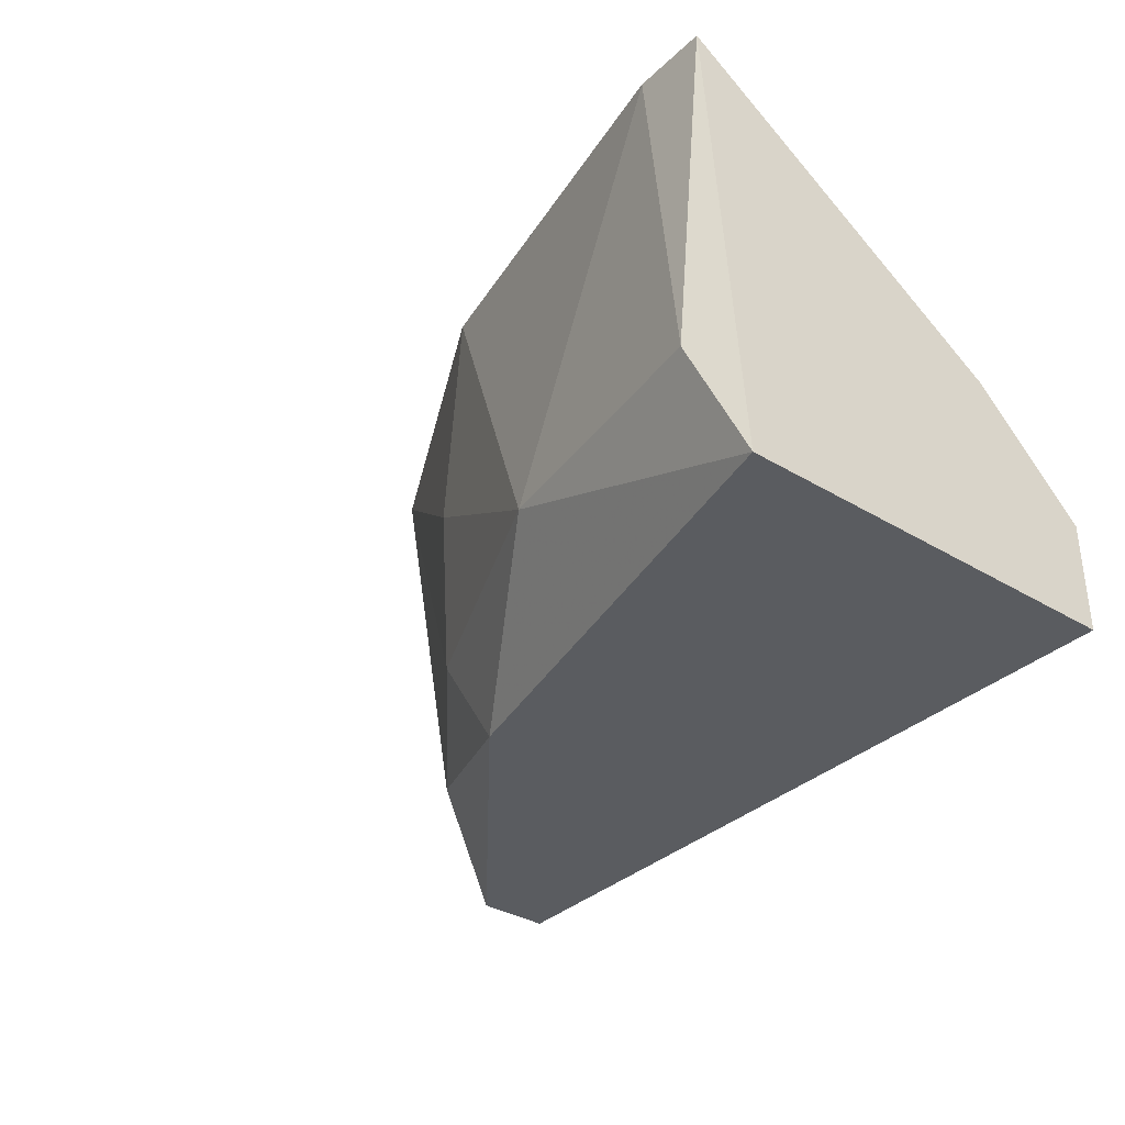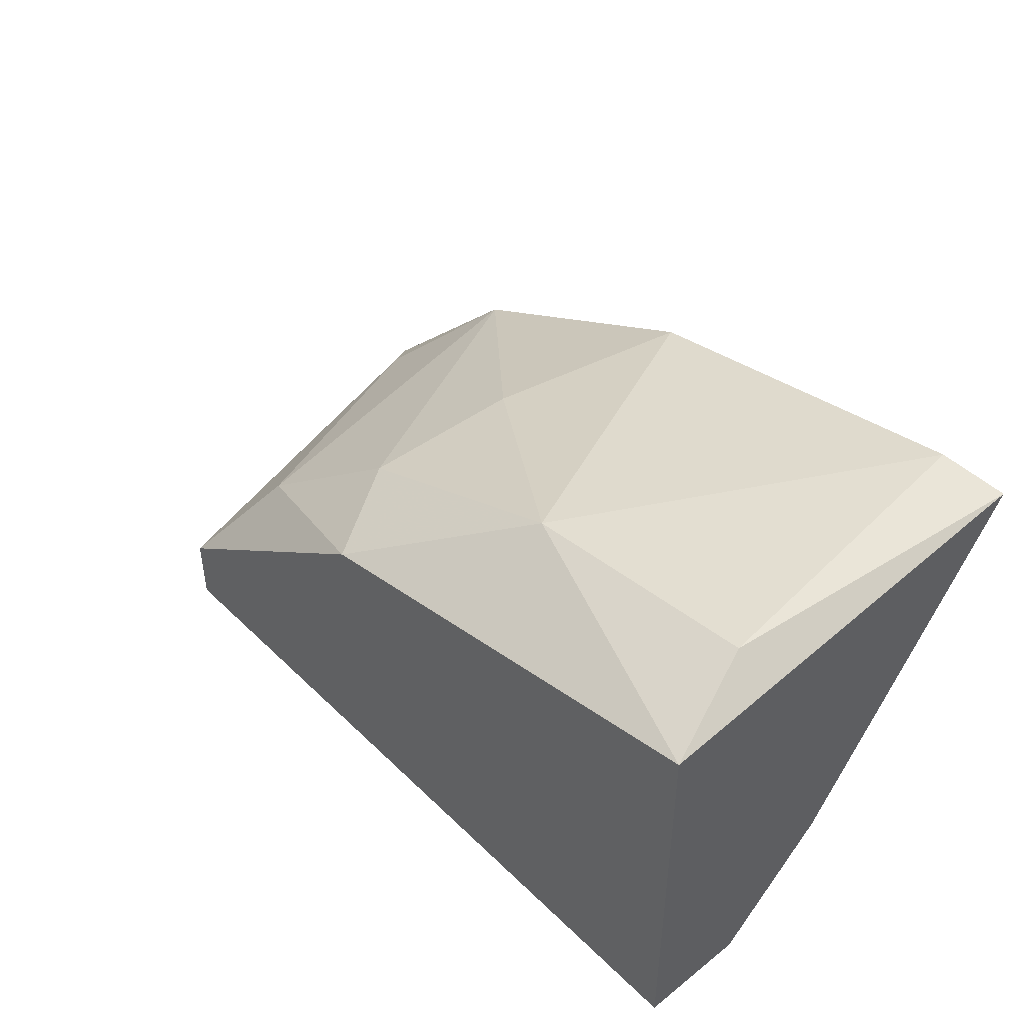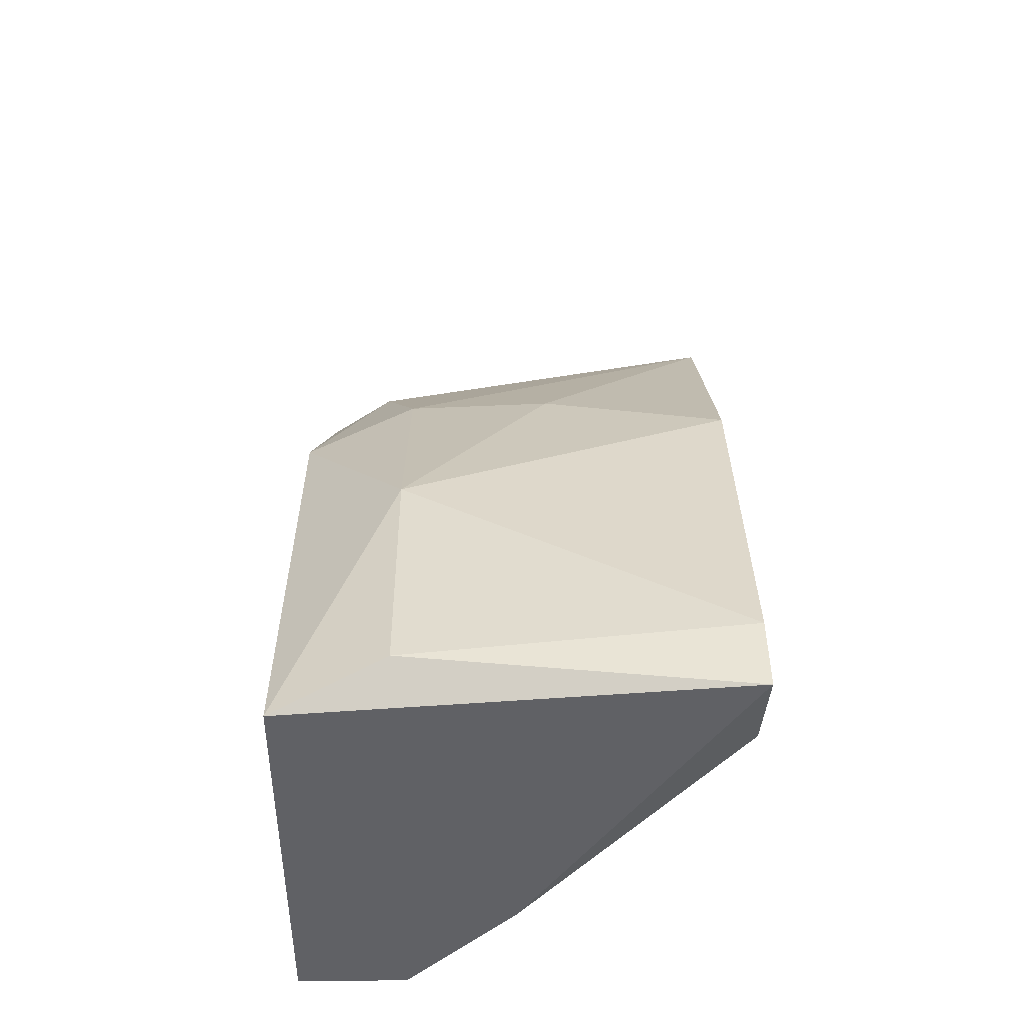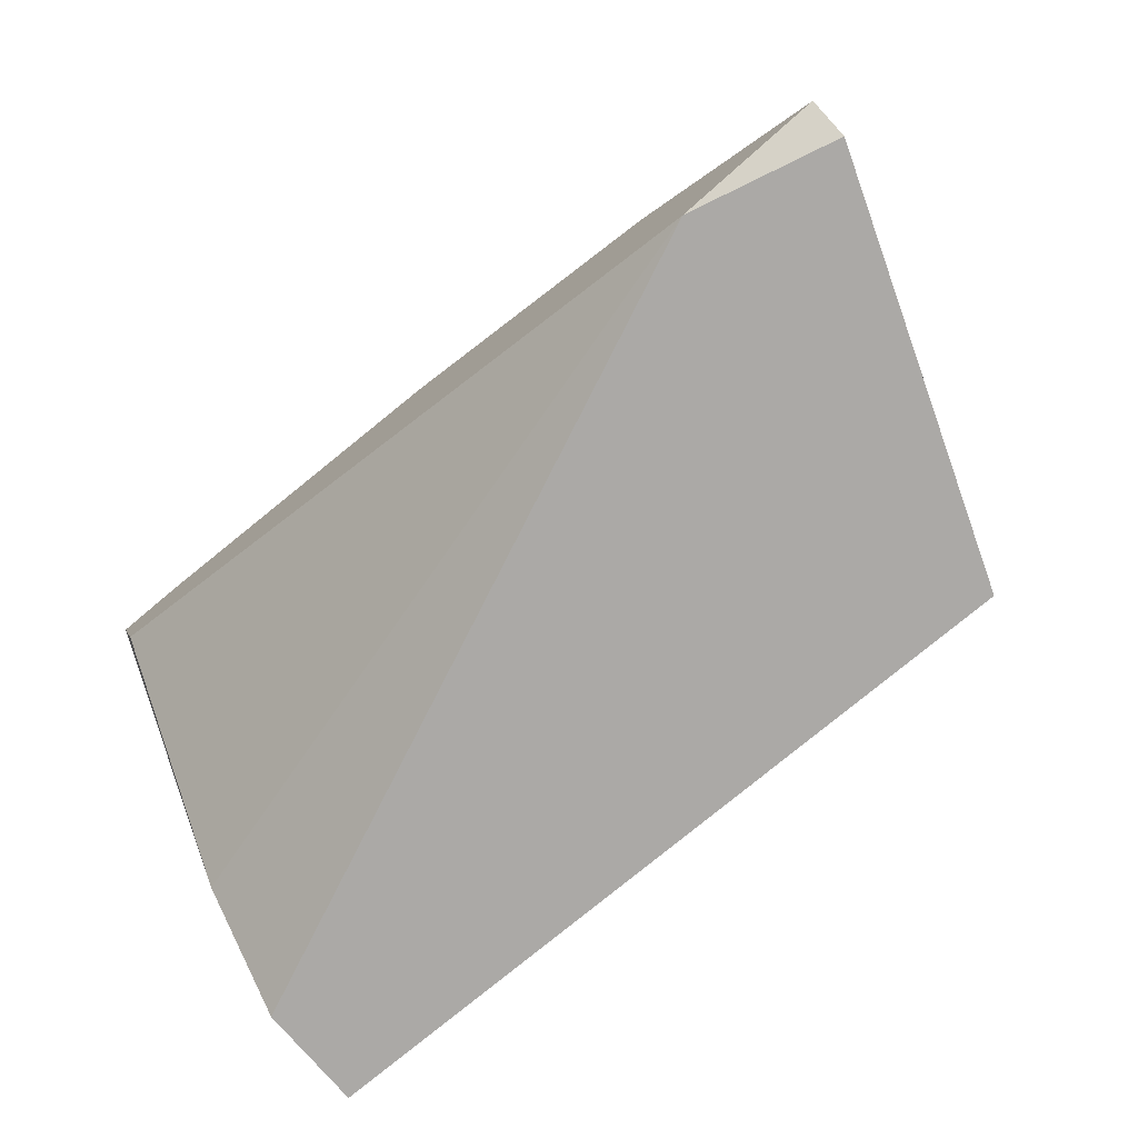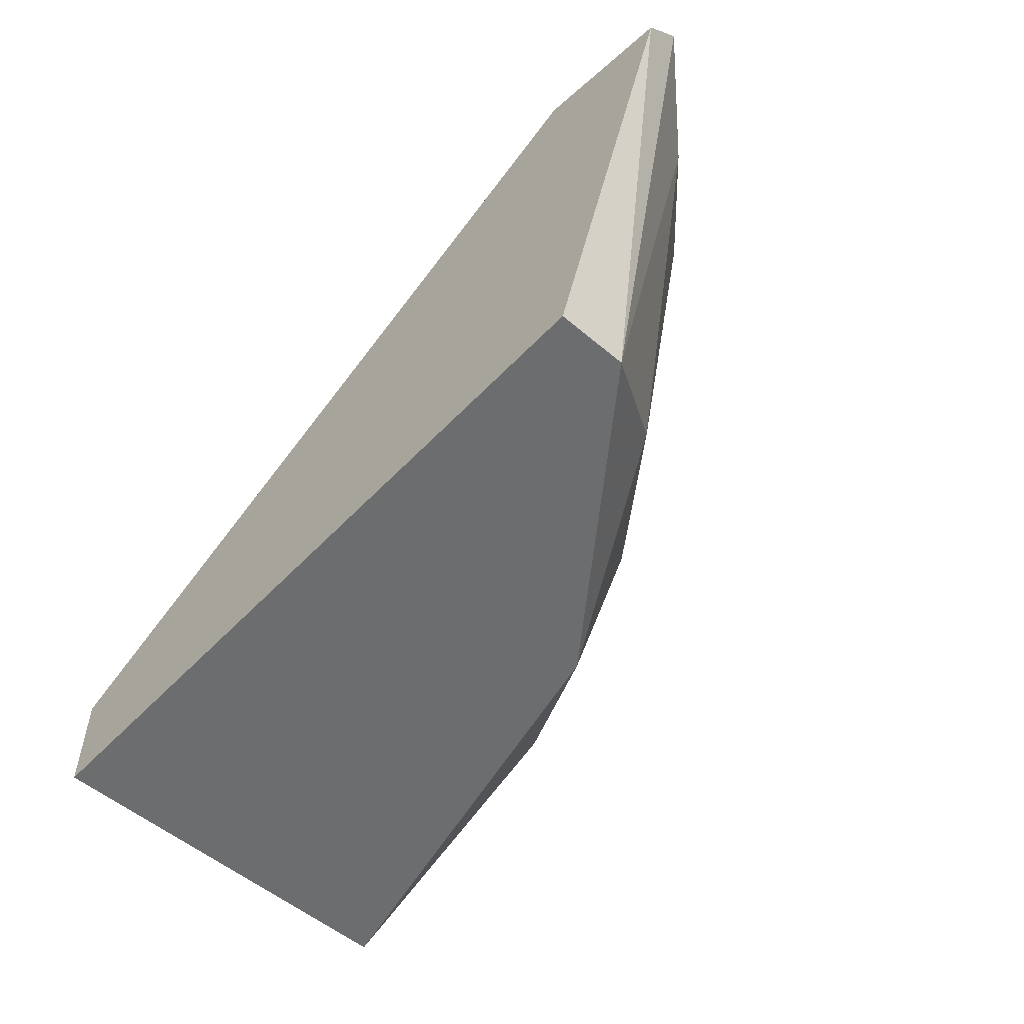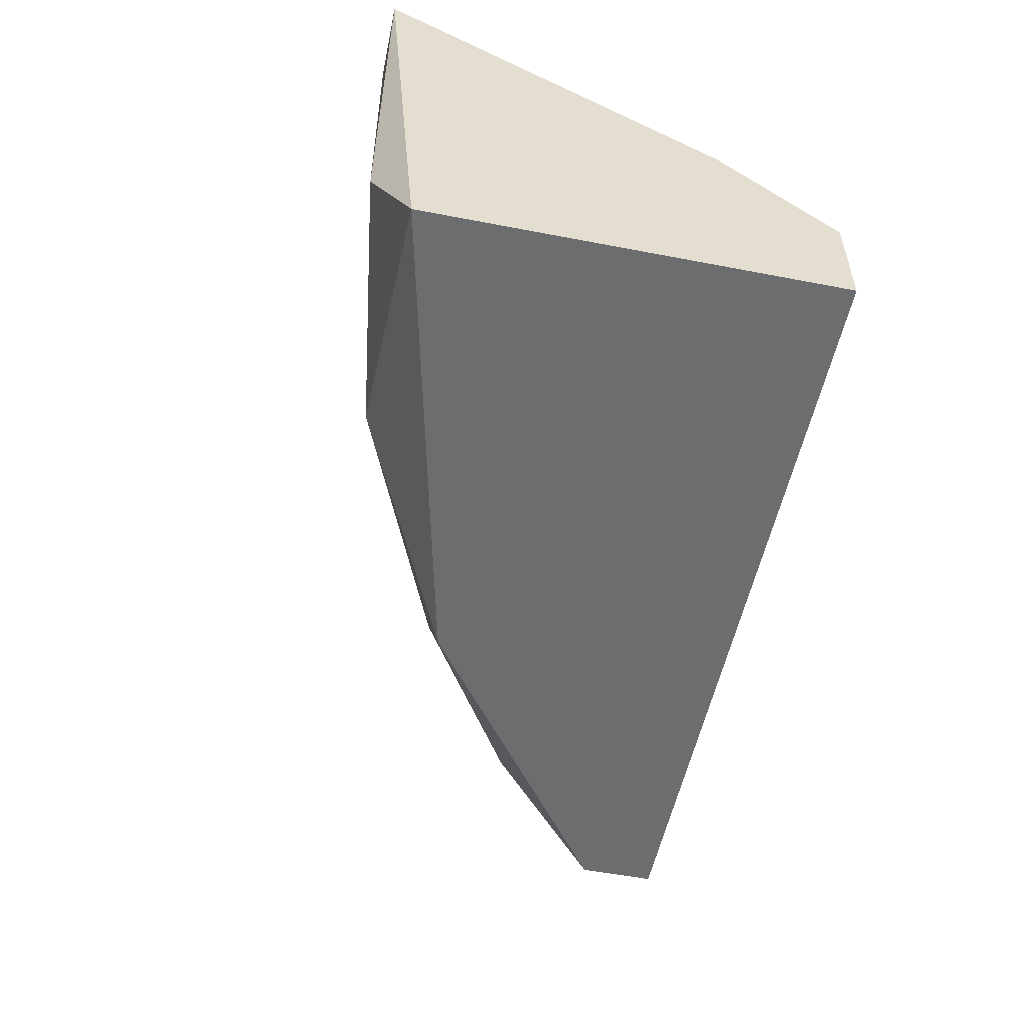
<metadata>
{"format":"obj","ext":"obj","renderer":"f3d","projection":"perspective","resolution":1024,"background":"white","views":[{"elev":-34.4,"azim":-129.0,"up":"+Z"},{"elev":45.4,"azim":-132.1,"up":"+Y"},{"elev":42.7,"azim":-90.5,"up":"+Y"},{"elev":-75.6,"azim":40.0,"up":"+Y"},{"elev":-53.9,"azim":47.9,"up":"+Z"},{"elev":-53.9,"azim":-101.6,"up":"+Z"}]}
</metadata>
<code>
v 0.02199 0.03375 -0.08649
v 0.01931 0.03375 -0.09051
v 0.03004 0.02303 -0.07442
v 0.03004 0.02303 -0.09051
v 0.03004 0.02571 -0.09051
v 0.00457 0.03911 -0.07442
v 0.02736 0.02973 -0.08783
v 0.01262 0.03777 -0.08649
v 0.02065 0.03509 -0.08112
v 0.03272 0.02705 -0.0771
v 0.01798 0.03643 -0.07442
v 0.001886 0.02705 -0.08246
v 0.001886 0.02303 -0.09051
v 0.001886 0.02303 -0.08649
v 0.001886 0.03777 -0.09051
v 0.001886 0.03911 -0.07442
v 0.03541 0.02303 -0.07576
v 0.03541 0.02437 -0.07442
v 0.0287 0.03107 -0.07442
v 0.003228 0.03509 -0.07442
v 0.003228 0.03911 -0.08649
f 19 18 10
f 14 13 17
f 13 14 16
f 17 13 4
f 13 2 4
f 13 16 15
f 2 13 15
f 14 17 3
f 16 3 19
f 3 16 20
f 2 15 8
f 16 19 11
f 19 9 11
f 9 8 11
f 17 4 5
f 4 2 5
f 2 7 5
f 3 17 18
f 19 3 18
f 17 5 18
f 15 16 21
f 8 15 21
f 8 21 6
f 16 11 6
f 11 8 6
f 21 16 6
f 9 19 1
f 7 2 1
f 19 7 1
f 8 9 1
f 2 8 1
f 16 14 12
f 14 3 12
f 20 16 12
f 3 20 12
f 7 19 10
f 5 7 10
f 18 5 10

</code>
